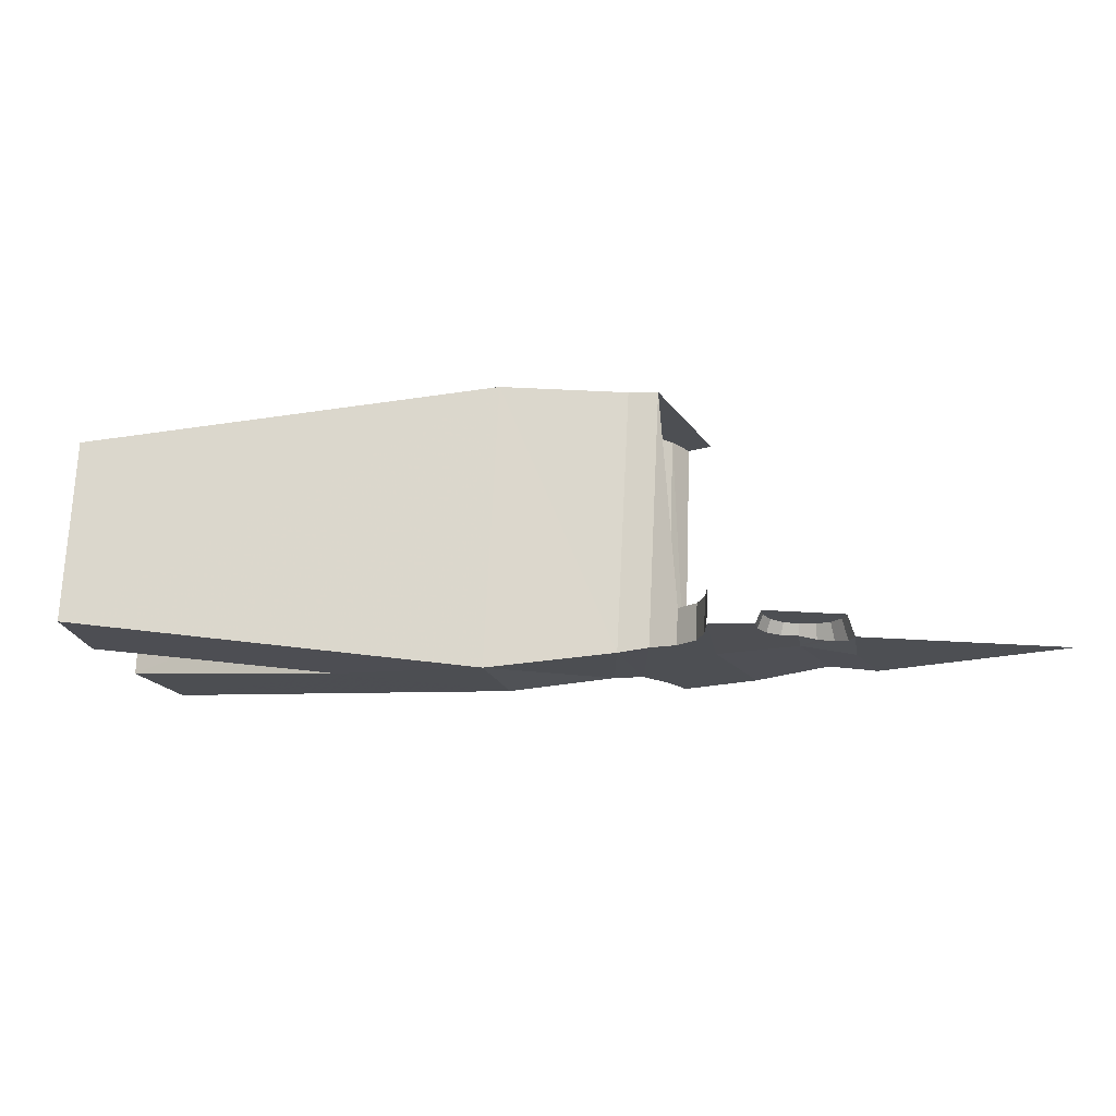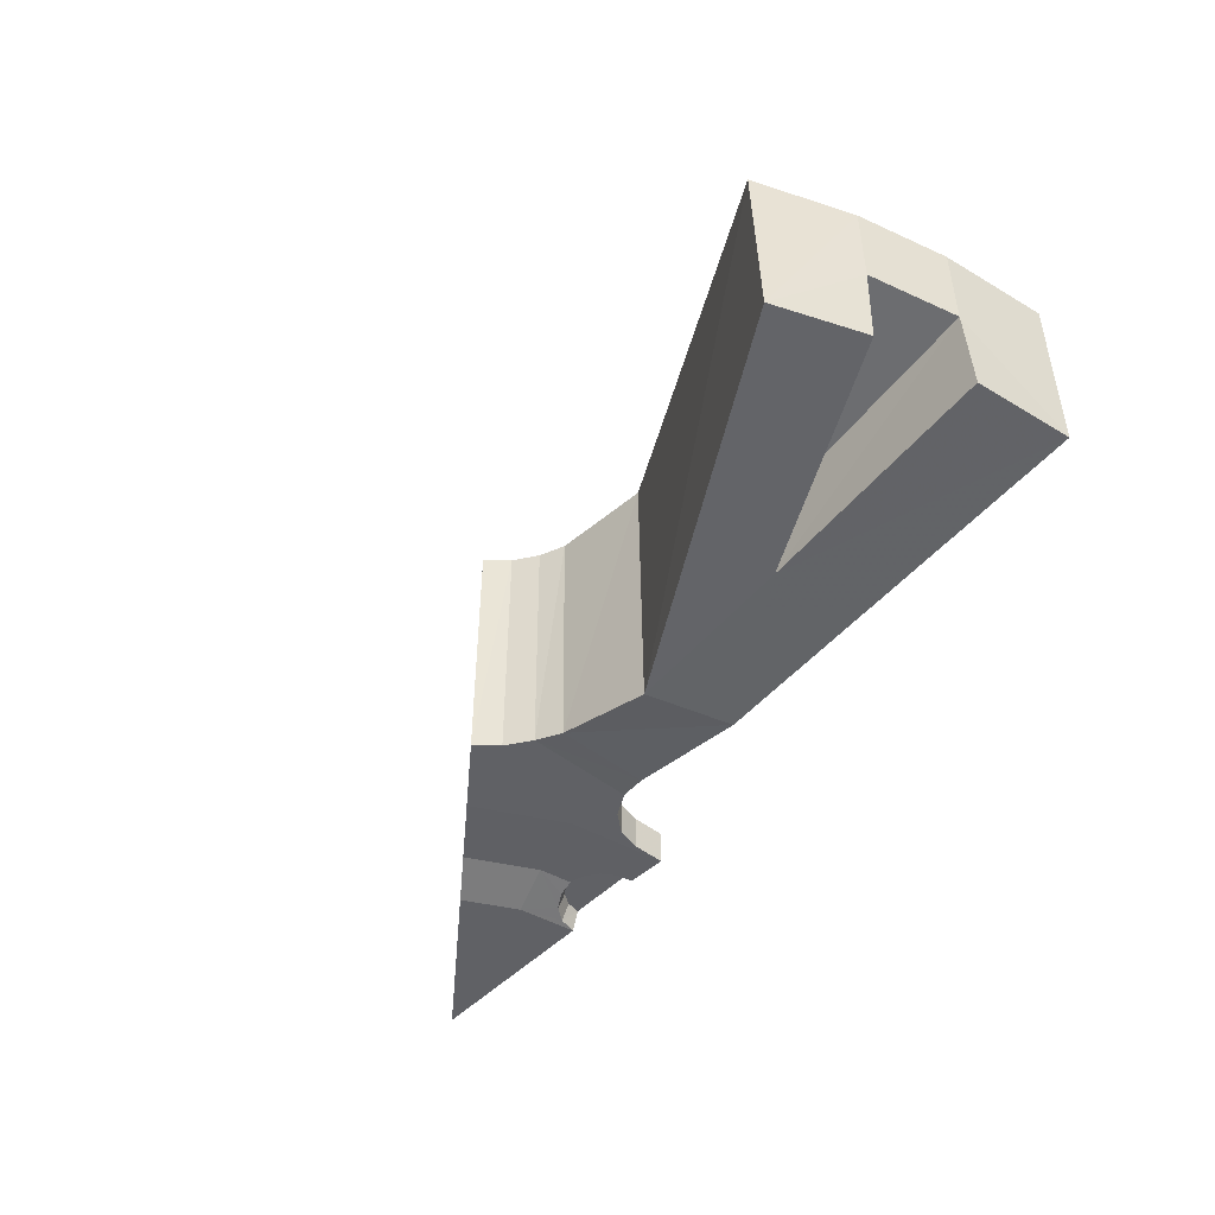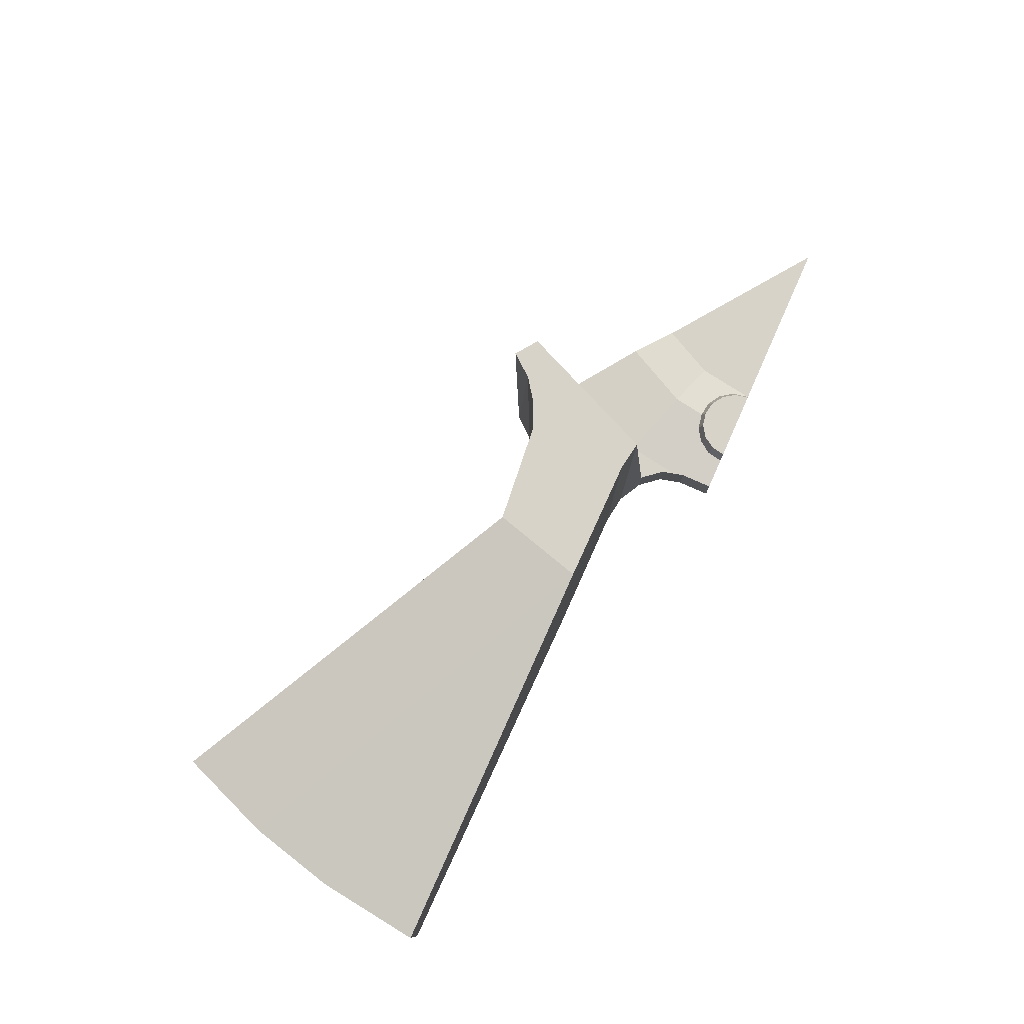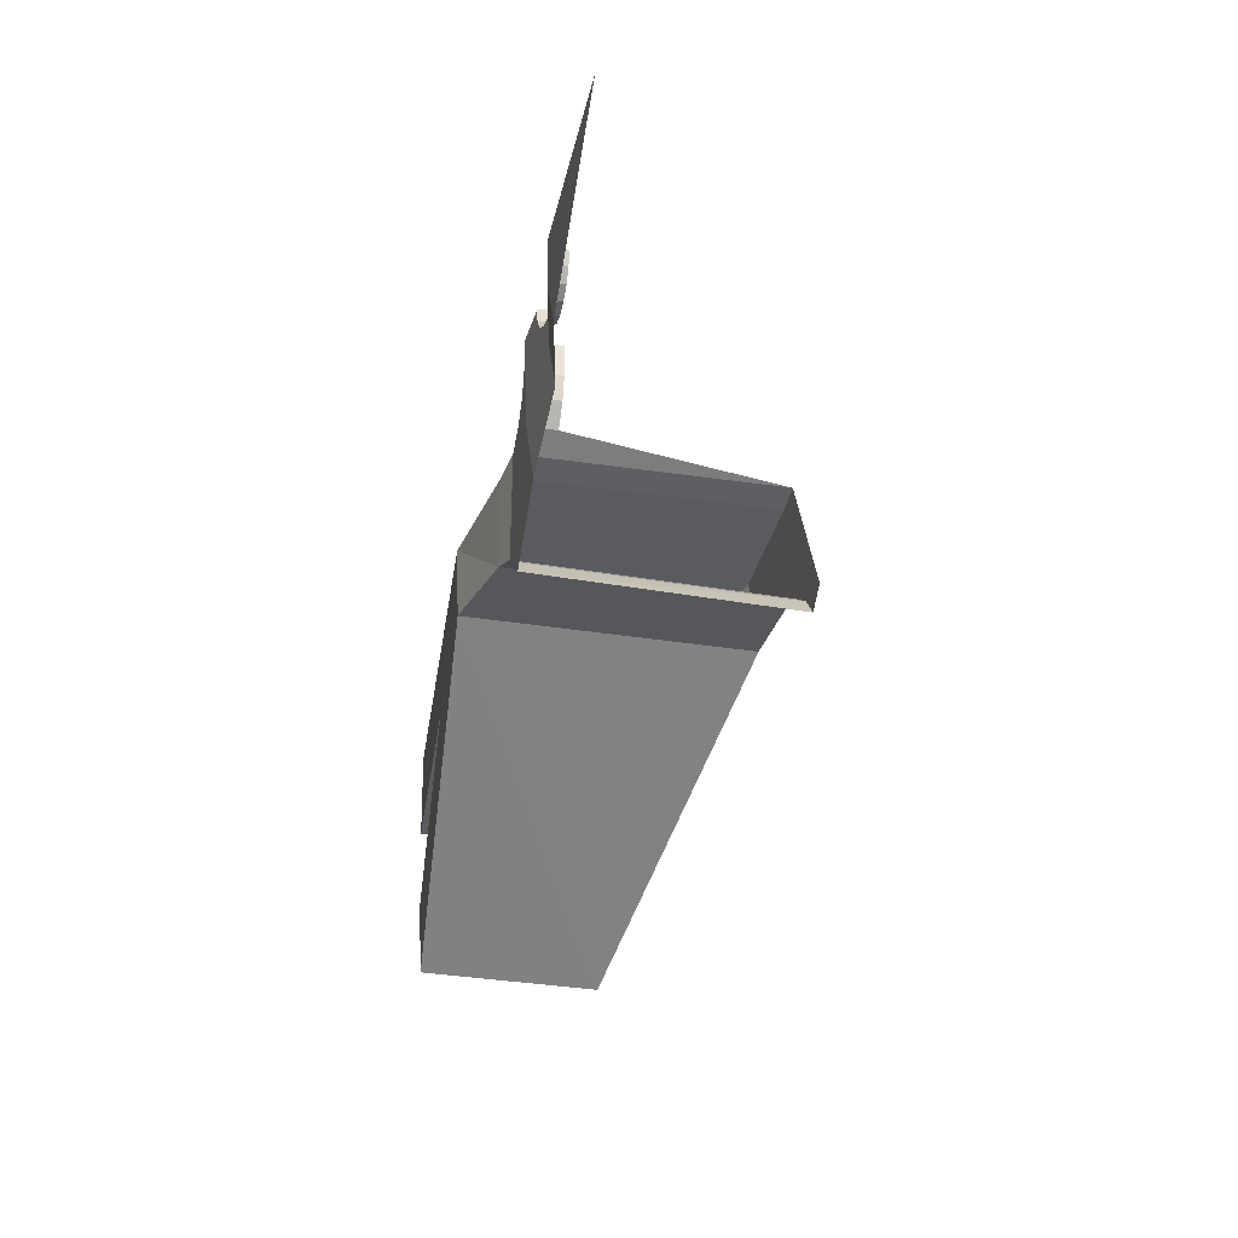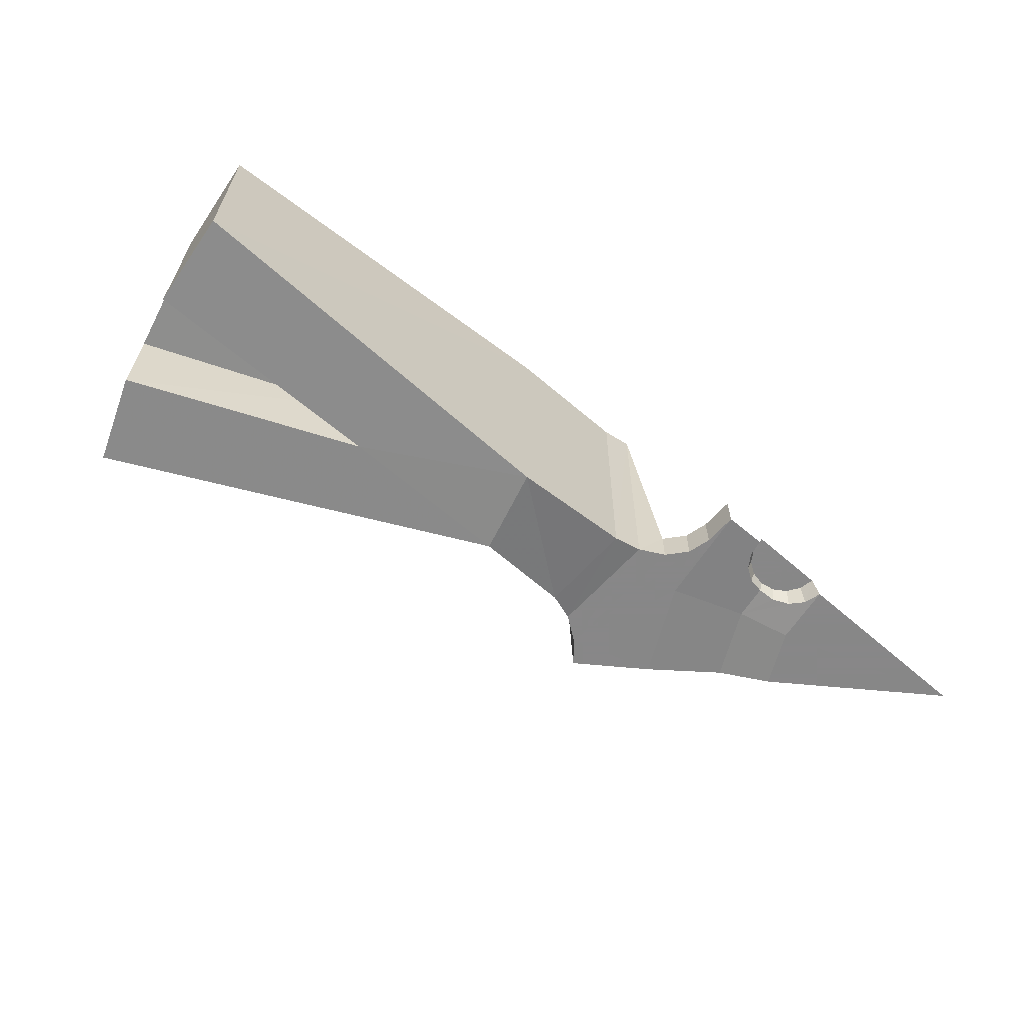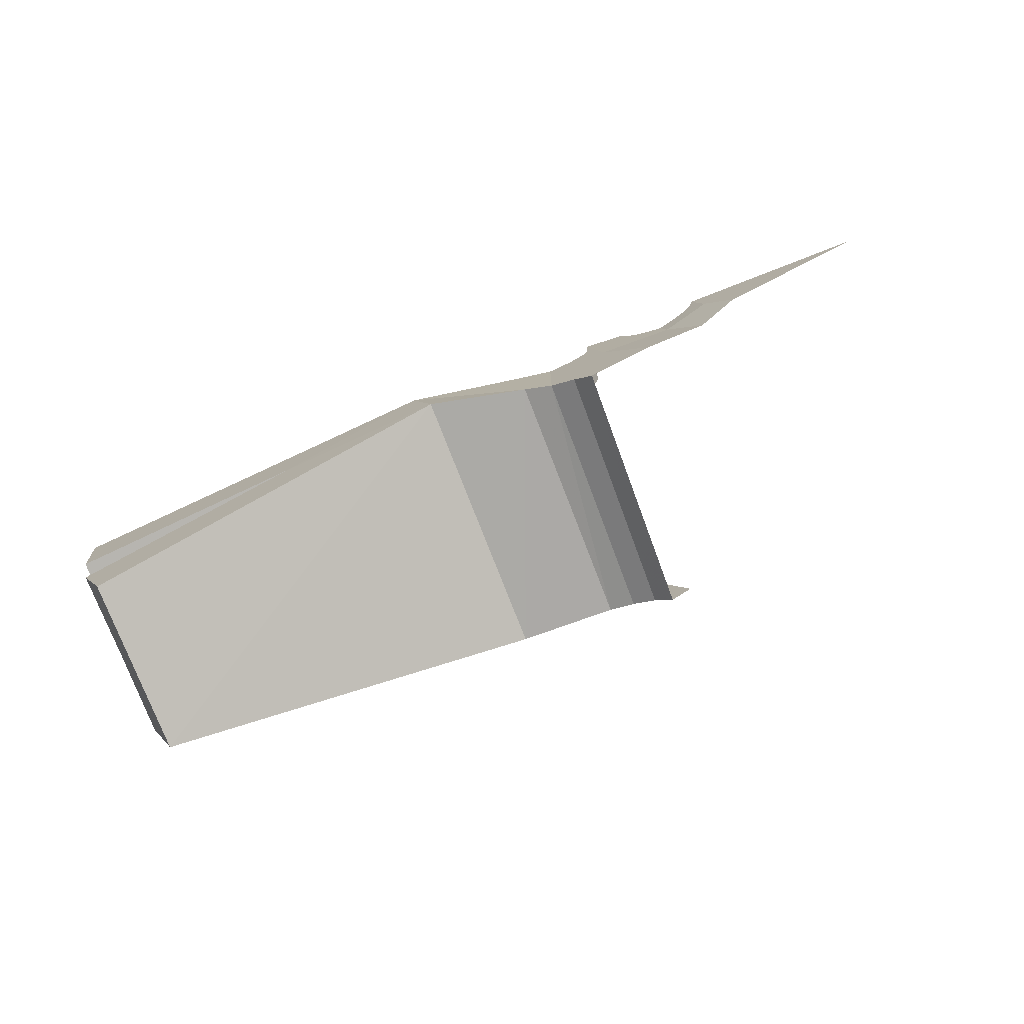
<metadata>
{"format":"obj","ext":"obj","renderer":"f3d","projection":"perspective","resolution":1024,"background":"white","views":[{"elev":72.4,"azim":-177.1,"up":"+Y"},{"elev":-47.8,"azim":48.8,"up":"+Z"},{"elev":77.1,"azim":114.0,"up":"+Z"},{"elev":-31.9,"azim":-102.3,"up":"+Y"},{"elev":-62.6,"azim":138.5,"up":"+Z"},{"elev":-78.1,"azim":-158.8,"up":"+Y"}]}
</metadata>
<code>
v 0.91 -0.0975 -0.2
v 0.8985 -0.1925 -0.2
v 0.6613 -0.1826 -0.215
v 0.517 -0.09344 -0.225
v 0.6613 -0.1826 -0.215
v 0.8758 -0.2847 -0.2
v 0.8429 -0.3689 -0.2
v 0.4935 -0.1777 -0.225
v 0.517 -0.09344 -0.225
v 0.6613 -0.1826 -0.215
v 0.4935 -0.1777 -0.225
v 0.517 -0.09344 -0.225
v 0.4935 -0.1777 -0.225
v 0.3949 -0.1864 -0.205
v 0.2589 -0.1881 -0.2
v 0.3044 -0.09888 -0.2
v 0.3426 -0.214 -0.2
v 0.324 -0.2354 -0.2
v 0.2589 -0.1881 -0.2
v 0.1958 -0.1422 -0.195
v 0.2302 -0.07478 -0.195
v 0.3044 -0.09888 -0.2
v 0.3426 -0.214 -0.2
v 0.3044 -0.09888 -0.2
v 0.3257 -0.05546 -0.2
v 0.342 -0.07493 -0.2
v 0.3671 -0.1965 -0.2
v 0.3663 -0.08793 -0.2
v 0.395 -0.0925 -0.205
v 0.3949 -0.1864 -0.205
v 0.3426 -0.214 -0.2
v 0.342 -0.07493 -0.2
v 0.3663 -0.08793 -0.2
v 0.3671 -0.1965 -0.2
v 0.3949 -0.1864 -0.205
v 0.395 -0.0925 -0.205
v 0.517 -0.09344 -0.225
v 0.324 -0.2354 -0.2
v 0.3426 -0.214 -0.2
v 0.3463 -0.2166 0.05
v 0.3463 -0.2166 0.05
v 0.3284 -0.2386 0.05
v 0.324 -0.2354 -0.2
v 0.3463 -0.2166 0.05
v 0.3426 -0.214 -0.2
v 0.3671 -0.1965 -0.2
v 0.3693 -0.2001 0.05
v 0.3948 -0.1894 0.05
v 0.3693 -0.2001 0.05
v 0.3671 -0.1965 -0.2
v 0.3671 -0.1965 -0.2
v 0.3949 -0.1864 -0.205
v 0.3948 -0.1894 0.05
v 0.3949 -0.1864 -0.205
v 0.4935 -0.1777 -0.225
v 0.4925 -0.18 0.05
v 0.3948 -0.1894 0.05
v 0.4935 -0.1777 -0.225
v 0.8429 -0.3689 -0.2
v 0.8409 -0.3724 -0.025
v 0.4925 -0.18 0.05
v 0.8758 -0.2847 -0.2
v 0.6613 -0.1826 -0.215
v 0.68 -0.1875 -0.1375
v 0.8759 -0.2811 -0.1125
v 0.897 -0.196 -0.1125
v 0.68 -0.1875 -0.1375
v 0.6613 -0.1826 -0.215
v 0.8985 -0.1925 -0.2
v 0.8759 -0.2811 -0.1125
v 0.68 -0.1875 -0.1375
v 0.897 -0.196 -0.1125
v 0.5175 -0.091 0.05
v 0.91 -0.095 -0.025
v 0.91 -0.0975 -0.2
v 0.517 -0.09344 -0.225
v 0.5175 -0.091 0.05
v 0.517 -0.09344 -0.225
v 0.395 -0.0925 -0.205
v 0.395 -0.09 0.05
v 0.395 -0.0925 -0.205
v 0.3663 -0.08793 -0.2
v 0.367 -0.0855 0.05
v 0.395 -0.09 0.05
v 0.342 -0.07493 -0.165
v 0.367 -0.0855 0.05
v 0.3663 -0.08793 -0.2
v 0.3663 -0.08793 -0.2
v 0.342 -0.07493 -0.2
v 0.342 -0.07493 -0.165
v 0.342 -0.07493 -0.2
v 0.3257 -0.05546 -0.2
v 0.3257 -0.05546 -0.165
v 0.342 -0.07493 -0.165
v 0.3257 -0.05546 -0.2
v 0.32 -0.0325 -0.2
v 0.32 -0.0325 -0.165
v 0.3257 -0.05546 -0.165
v 0.32 0 -0.165
v 0.32 -0.0325 -0.165
v 0.32 -0.0325 -0.2
v 0.32 0 -0.2
v 0.2355 0 -0.185
v 0.273 0 -0.185
v 0.2701 -0.01435 -0.185
v 0.262 -0.02652 -0.185
v 0.2355 0 -0.185
v 0.262 -0.02652 -0.185
v 0.2498 -0.03465 -0.185
v 0.2355 -0.0375 -0.185
v 0.2355 0 -0.185
v 0.2355 -0.0375 -0.185
v 0.2212 -0.03465 -0.185
v 0.209 -0.02652 -0.185
v 0.2355 0 -0.185
v 0.209 -0.02652 -0.185
v 0.2009 -0.01435 -0.185
v 0.198 0 -0.185
v 0.1543 -0.1121 -0.205
v 0.1814 -0.05892 -0.205
v 0.2302 -0.07478 -0.195
v 0.1958 -0.1422 -0.195
v 0.2776 0 -0.1973
v 0.2744 -0.01611 -0.1972
v 0.2701 -0.01435 -0.185
v 0.273 0 -0.185
v 0.2651 -0.02964 -0.1968
v 0.262 -0.02652 -0.185
v 0.2701 -0.01435 -0.185
v 0.2744 -0.01611 -0.1972
v 0.2514 -0.03846 -0.196
v 0.2498 -0.03465 -0.185
v 0.262 -0.02652 -0.185
v 0.2651 -0.02964 -0.1968
v 0.2355 -0.0375 -0.185
v 0.2498 -0.03465 -0.185
v 0.2514 -0.03846 -0.196
v 0.2355 -0.04125 -0.195
v 0.2192 -0.03925 -0.1983
v 0.2212 -0.03465 -0.185
v 0.2355 -0.0375 -0.185
v 0.2355 -0.04125 -0.195
v 0.2046 -0.03085 -0.2014
v 0.209 -0.02652 -0.185
v 0.2212 -0.03465 -0.185
v 0.2192 -0.03925 -0.1983
v 0.2009 -0.01435 -0.185
v 0.209 -0.02652 -0.185
v 0.2046 -0.03085 -0.2014
v 0.1944 -0.01704 -0.2037
v 0.198 0 -0.185
v 0.2009 -0.01435 -0.185
v 0.1944 -0.01704 -0.2037
v 0.1907 0 -0.205
v 0.2046 -0.03085 -0.2014
v 0.2192 -0.03925 -0.1983
v 0.2302 -0.07478 -0.195
v 0.1814 -0.05892 -0.205
v 0.2192 -0.03925 -0.1983
v 0.2355 -0.04125 -0.195
v 0.2302 -0.07478 -0.195
v 0.1814 -0.05892 -0.205
v 0.1944 -0.01704 -0.2037
v 0.2046 -0.03085 -0.2014
v 0.1814 -0.05892 -0.205
v 0.1907 0 -0.205
v 0.1944 -0.01704 -0.2037
v 0.3044 -0.09888 -0.2
v 0.2302 -0.07478 -0.195
v 0.2355 -0.04125 -0.195
v 0.2514 -0.03846 -0.196
v 0.2744 -0.01611 -0.1972
v 0.32 0 -0.2
v 0.3044 -0.09888 -0.2
v 0.2651 -0.02964 -0.1968
v 0.32 -0.0325 -0.2
v 0.3257 -0.05546 -0.2
v 0.3044 -0.09888 -0.2
v 0.3044 -0.09888 -0.2
v 0.2514 -0.03846 -0.196
v 0.2651 -0.02964 -0.1968
v 0.32 0 -0.2
v 0.32 -0.0325 -0.2
v 0.3044 -0.09888 -0.2
v 0.2744 -0.01611 -0.1972
v 0.2776 0 -0.1973
v 0.32 0 -0.2
v 0.1814 -0.05892 -0.205
v 0.1543 -0.1121 -0.205
v 0 0 -0.205
v 0.1907 0 -0.205
v 0.897 -0.196 -0.025
v 0.91 -0.095 -0.025
v 0.5175 -0.091 0.05
v 0.5175 -0.091 0.05
v 0.4925 -0.18 0.05
v 0.8759 -0.2811 -0.025
v 0.897 -0.196 -0.025
v 0.8409 -0.3724 -0.025
v 0.8759 -0.2811 -0.025
v 0.4925 -0.18 0.05
v 0.4925 -0.18 0.05
v 0.5175 -0.091 0.05
v 0.395 -0.09 0.05
v 0.3948 -0.1894 0.05
v 0.3693 -0.2001 0.05
v 0.3948 -0.1894 0.05
v 0.395 -0.09 0.05
v 0.367 -0.0855 0.05
v 0.8429 -0.3689 -0.2
v 0.8758 -0.2847 -0.2
v 0.8759 -0.2811 -0.1125
v 0.8429 -0.3689 -0.2
v 0.8759 -0.2811 -0.1125
v 0.8759 -0.2811 -0.025
v 0.8409 -0.3724 -0.025
v 0.8759 -0.2811 -0.1125
v 0.897 -0.196 -0.1125
v 0.897 -0.196 -0.025
v 0.8759 -0.2811 -0.025
v 0.91 -0.0975 -0.2
v 0.91 -0.095 -0.025
v 0.897 -0.196 -0.025
v 0.897 -0.196 -0.1125
v 0.897 -0.196 -0.1125
v 0.8985 -0.1925 -0.2
v 0.91 -0.0975 -0.2
v 0.3693 -0.2001 0.05
v 0.367 -0.0855 0.05
v 0.3463 -0.2166 0.05
v 0.307 -0.2231 0.05
v 0.3284 -0.2386 0.05
v 0.3463 -0.2166 0.05
v 0.367 -0.0855 0.05
g mesh6918611
f 1 2 3
f 3 4 1
f 5 6 7
f 7 8 5
f 9 10 11
f 12 13 14
f 15 16 17
f 17 18 15
f 19 20 21
f 21 22 19
f 23 24 25
f 25 26 23
f 27 28 29
f 29 30 27
f 31 32 33
f 33 34 31
f 35 36 37
f 38 39 40
f 41 42 43
f 44 45 46
f 46 47 44
f 48 49 50
f 51 52 53
f 54 55 56
f 56 57 54
f 58 59 60
f 60 61 58
f 62 63 64
f 64 65 62
f 66 67 68
f 68 69 66
f 70 71 72
f 73 74 75
f 75 76 73
f 77 78 79
f 79 80 77
f 81 82 83
f 83 84 81
f 85 86 87
f 88 89 90
f 91 92 93
f 93 94 91
f 95 96 97
f 97 98 95
f 99 100 101
f 101 102 99
f 103 104 105
f 105 106 103
f 107 108 109
f 109 110 107
f 111 112 113
f 113 114 111
f 115 116 117
f 117 118 115
f 119 120 121
f 121 122 119
f 123 124 125
f 125 126 123
f 127 128 129
f 129 130 127
f 131 132 133
f 133 134 131
f 135 136 137
f 137 138 135
f 139 140 141
f 141 142 139
f 143 144 145
f 145 146 143
f 147 148 149
f 149 150 147
f 151 152 153
f 153 154 151
f 155 156 157
f 157 158 155
f 159 160 161
f 162 163 164
f 165 166 167
f 168 169 170
f 170 171 168
f 172 173 174
f 174 175 172
f 176 177 178
f 179 180 181
f 182 183 184
f 185 186 187
f 188 189 190
f 190 191 188
f 192 193 194
f 195 196 197
f 197 198 195
f 199 200 201
f 202 203 204
f 204 205 202
f 206 207 208
f 208 209 206
f 210 211 212
f 213 214 215
f 215 216 213
f 217 218 219
f 219 220 217
f 221 222 223
f 223 224 221
f 225 226 227
f 228 229 230
f 231 232 233
f 233 234 231

</code>
